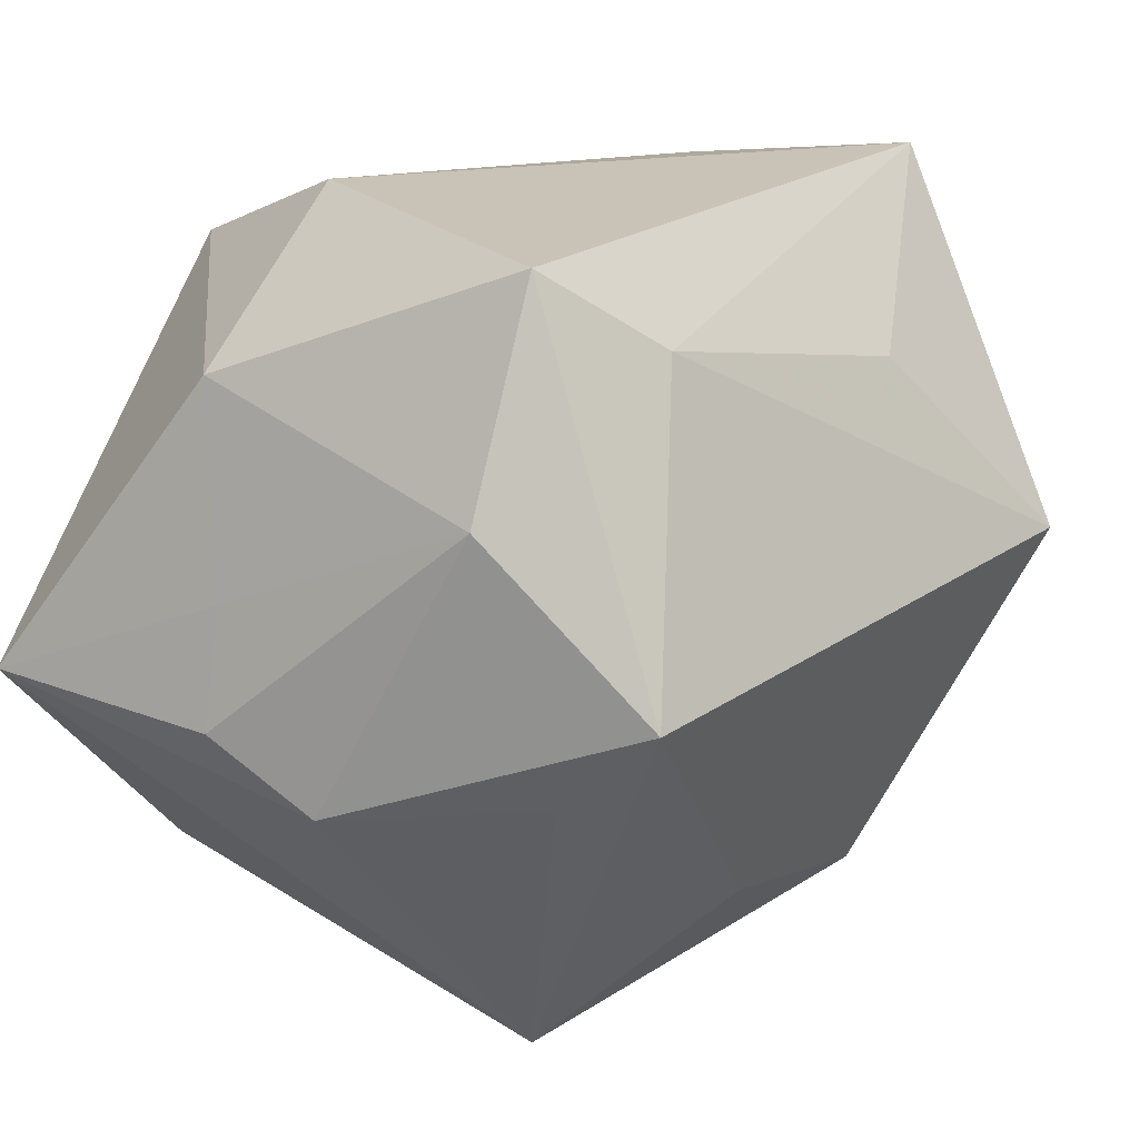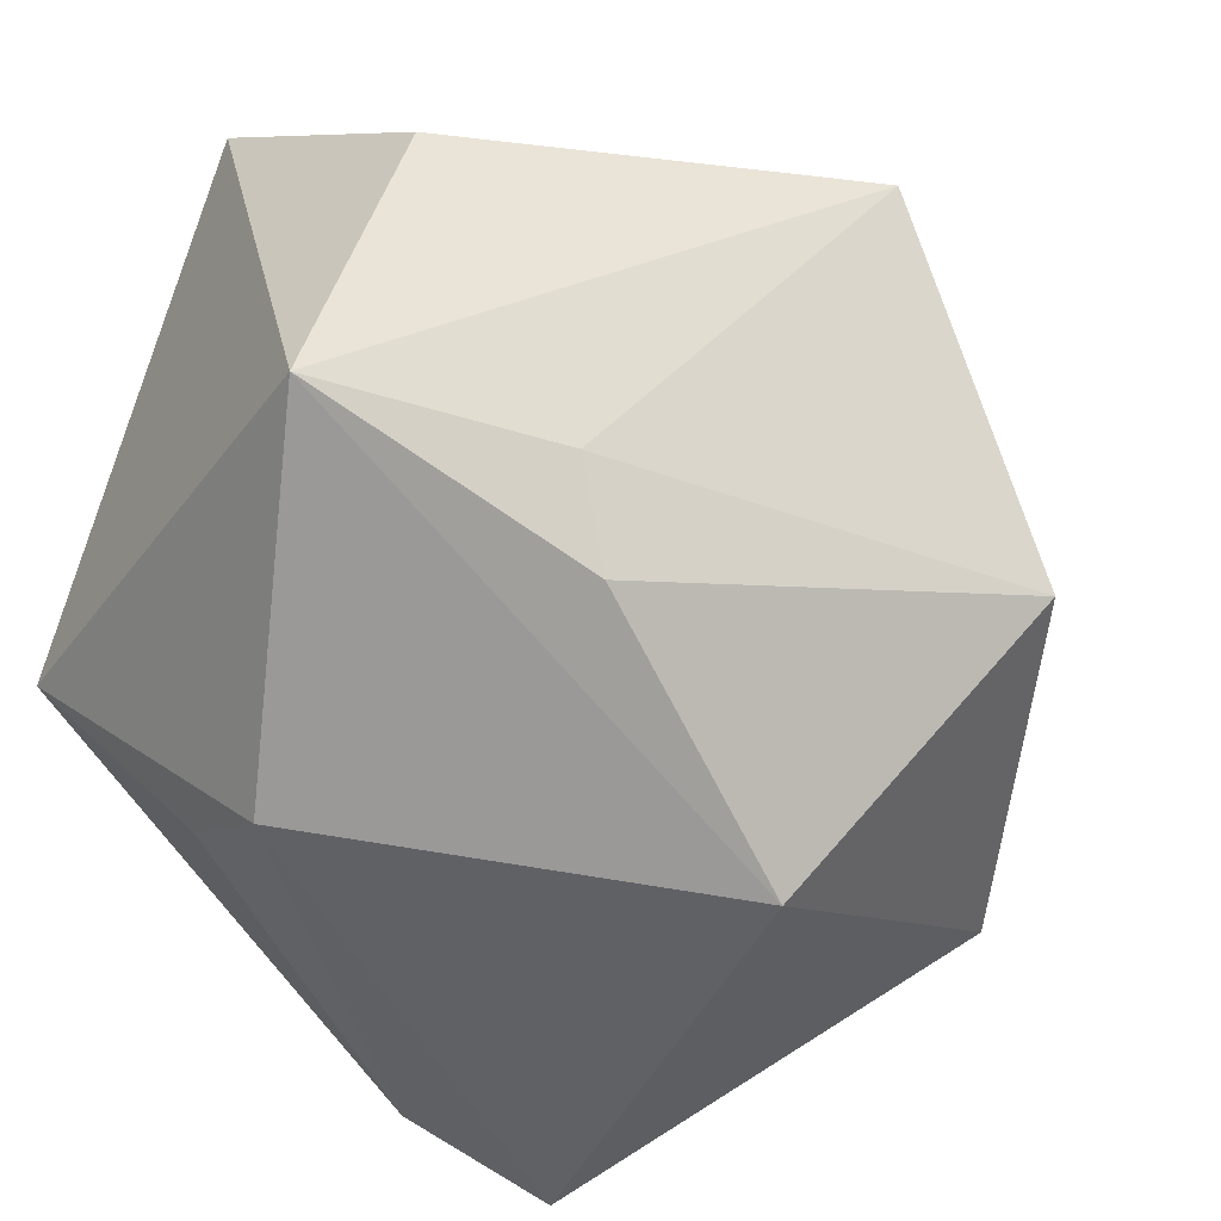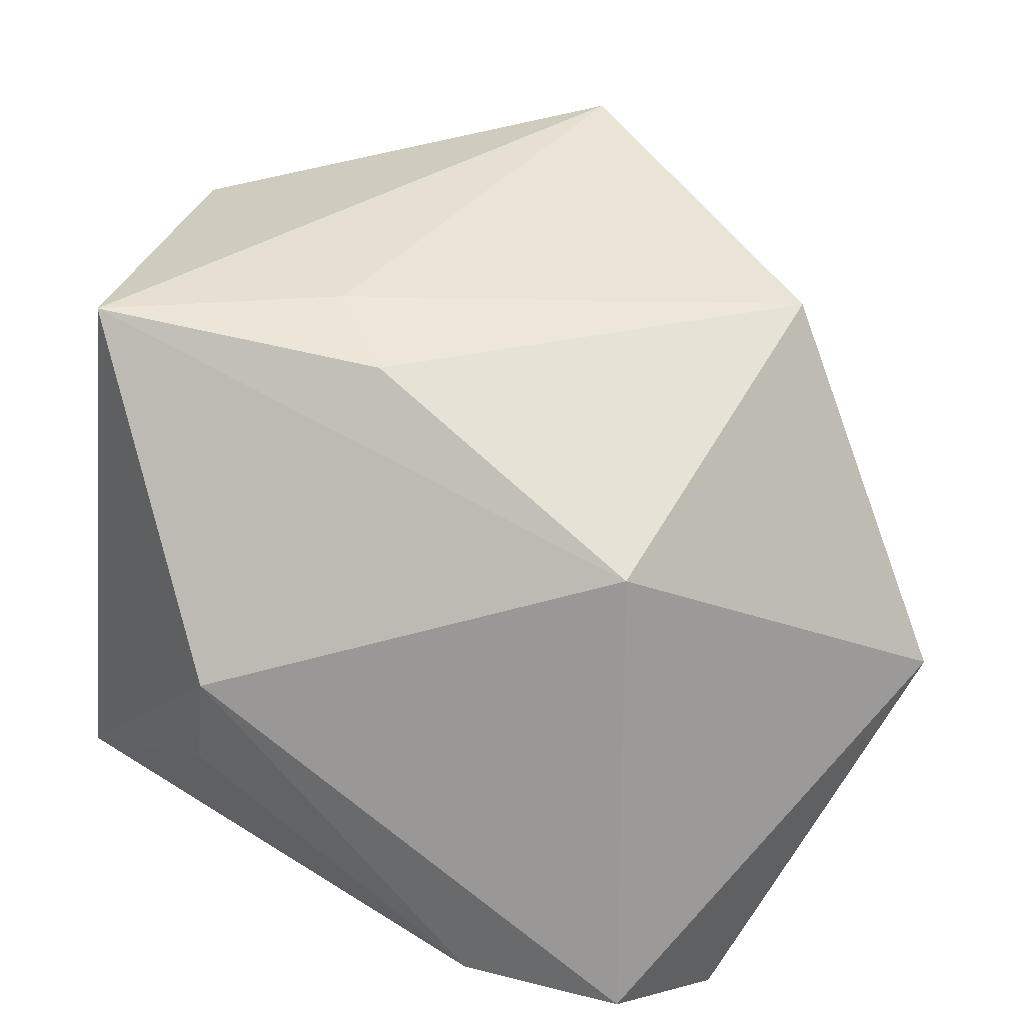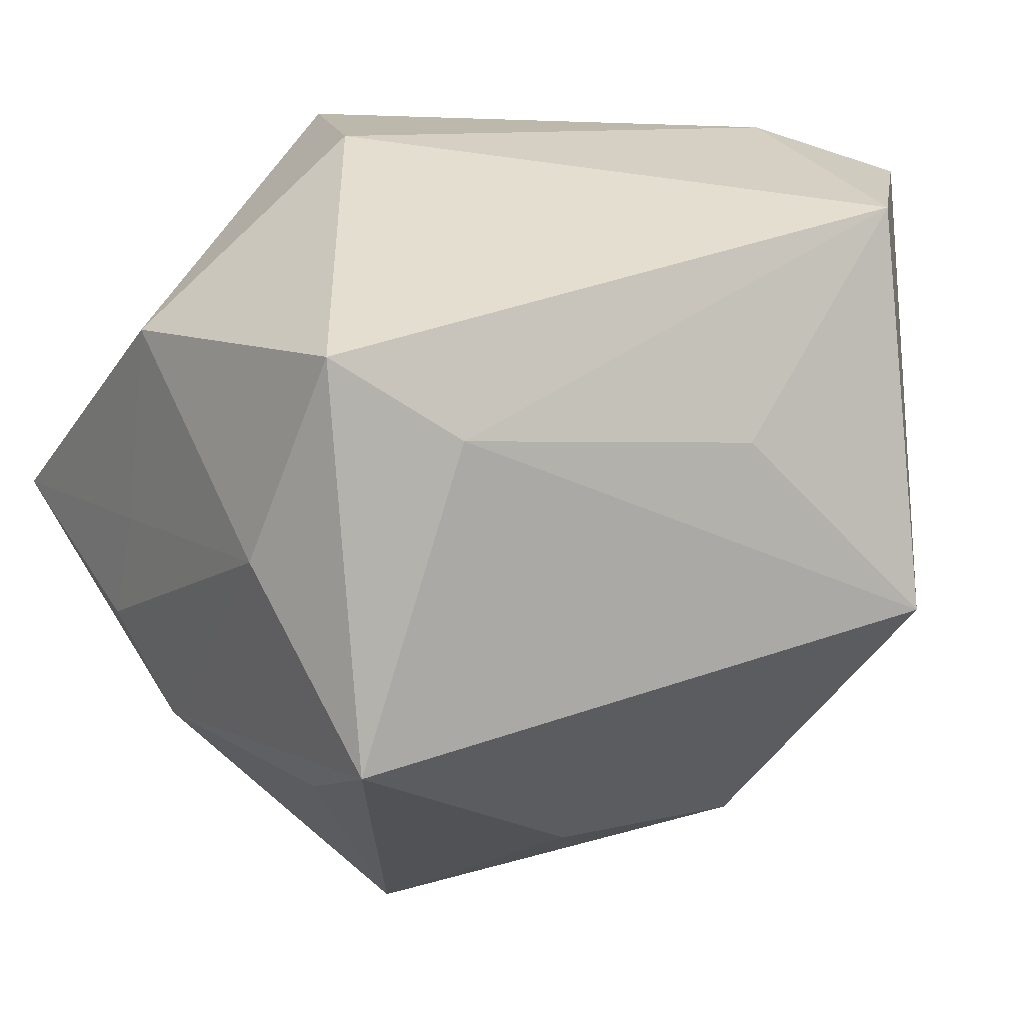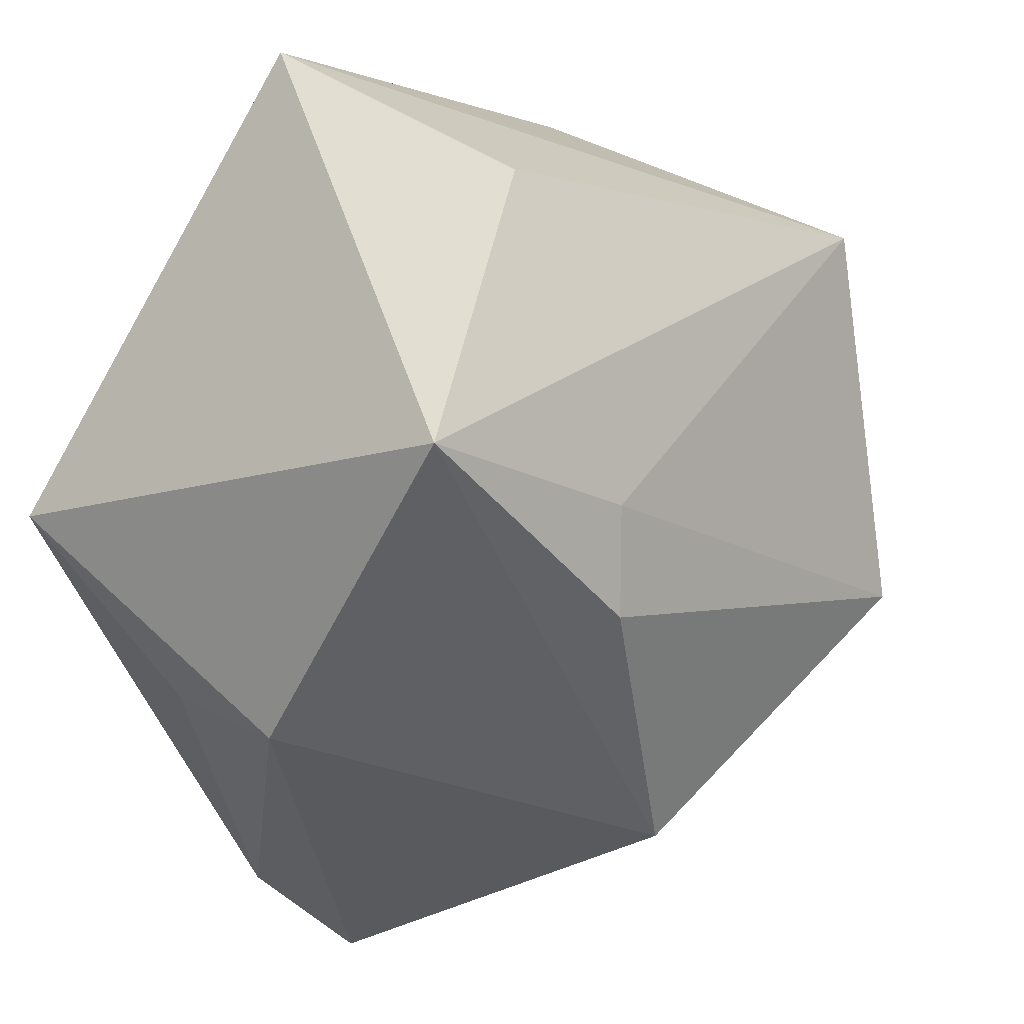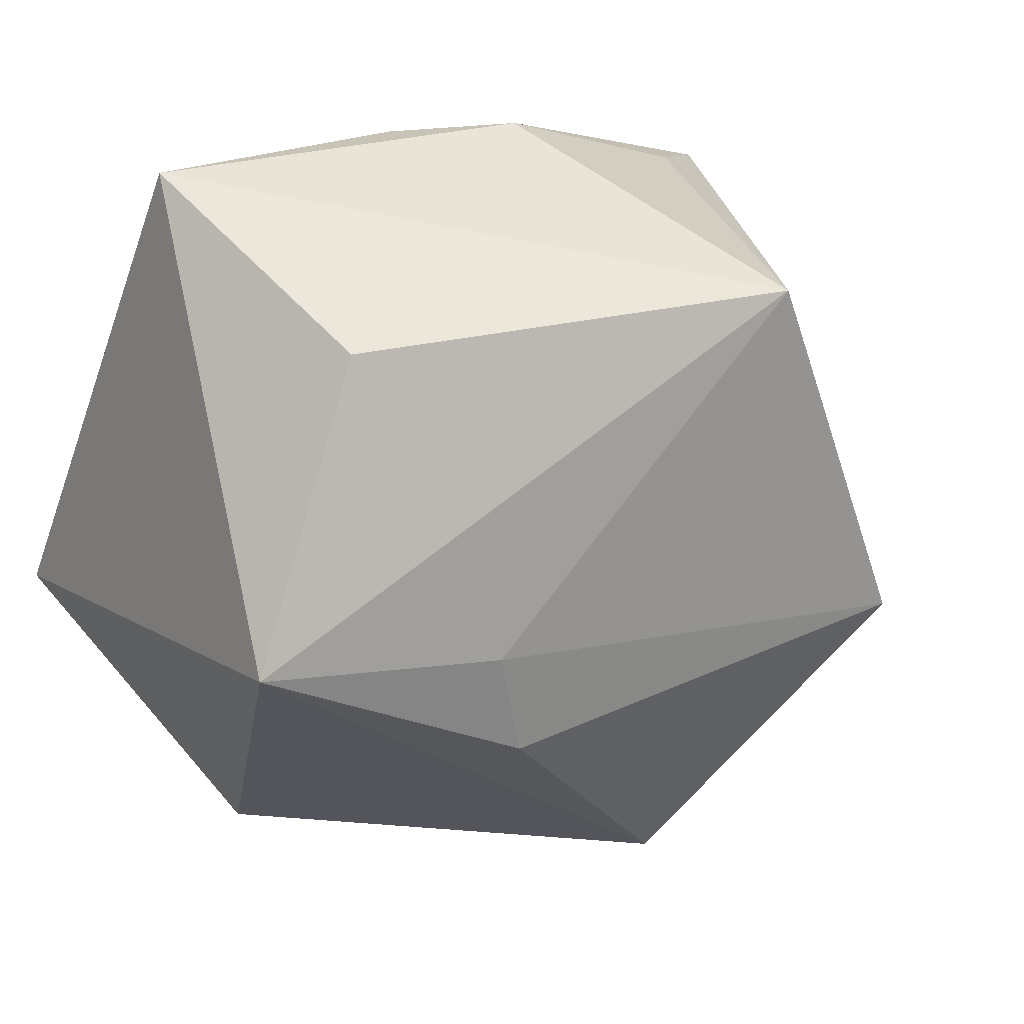
<metadata>
{"format":"obj","ext":"obj","renderer":"f3d","projection":"perspective","resolution":1024,"background":"white","views":[{"elev":21.1,"azim":-156.0,"up":"+Z"},{"elev":-39.9,"azim":149.6,"up":"+Y"},{"elev":-63.7,"azim":175.1,"up":"+Y"},{"elev":38.0,"azim":-129.3,"up":"+Z"},{"elev":-20.7,"azim":127.8,"up":"+Y"},{"elev":4.4,"azim":147.3,"up":"+Y"}]}
</metadata>
<code>
v 0.01678 -0.01421 -0.03414
v -0.01463 0.03062 0.03796
v 0.01921 0.0319 0.02415
v 0.002983 0.04224 -0.01508
v 0.01222 -0.02435 -0.03051
v -0.01833 -0.04578 0.03233
v -0.03626 -0.007755 0.02189
v 0.02856 -0.0351 0.002873
v 0.01524 0.04121 -0.008743
v -0.02983 -0.03262 0.03796
v -0.01447 -0.04008 -0.016
v 0.01497 0.03823 0.003542
v -0.05057 -0.02046 0.001544
v 0.03396 0.01724 -0.03369
v -0.02837 0.01066 -0.03085
v -0.02445 0.02123 0.02887
v -0.01292 0.04034 0.01579
v -0.01101 0.02365 -0.04584
v -0.0019 -0.04031 0.03282
v 0.02165 0.00176 0.03644
v 0.04279 -0.009212 0.02638
v 0.04279 -0.0149 -0.03077
v 0.04279 0.03586 -0.008736
v -0.03266 -0.01119 -0.03624
v -0.03169 0.04074 -0.0005985
v 0.02906 -0.02827 0.01586
v -0.0209 0.03952 -0.01051
f 23 21 22
f 22 21 8
f 25 24 13
f 26 8 21
f 11 8 6
f 6 13 11
f 11 13 24
f 22 8 11
f 23 4 9
f 18 4 23
f 22 1 18
f 18 1 24
f 21 20 19
f 19 26 21
f 6 8 19
f 8 26 19
f 10 20 2
f 6 19 10
f 10 19 20
f 10 13 6
f 10 7 13
f 2 20 3
f 21 23 3
f 3 20 21
f 24 1 5
f 5 11 24
f 5 1 22
f 22 11 5
f 16 2 25
f 25 13 16
f 13 7 16
f 16 10 2
f 7 10 16
f 14 23 22
f 22 18 14
f 14 18 23
f 15 24 25
f 25 18 15
f 15 18 24
f 25 4 27
f 27 18 25
f 4 18 27
f 2 3 17
f 25 2 17
f 17 4 25
f 17 9 4
f 12 3 23
f 12 17 3
f 23 9 12
f 9 17 12

</code>
